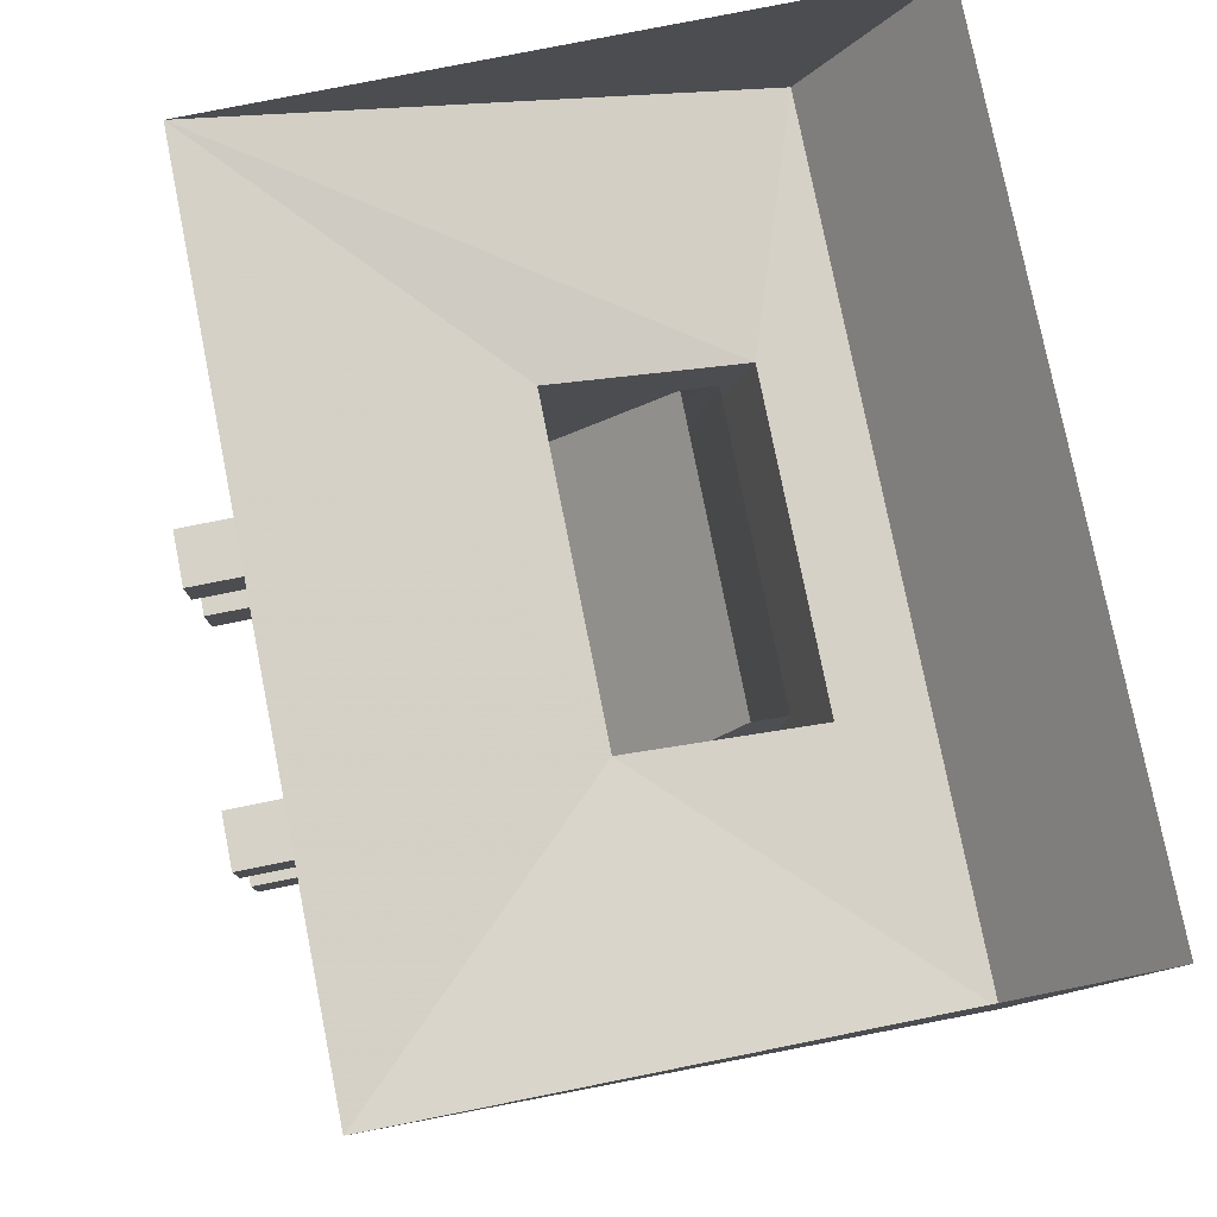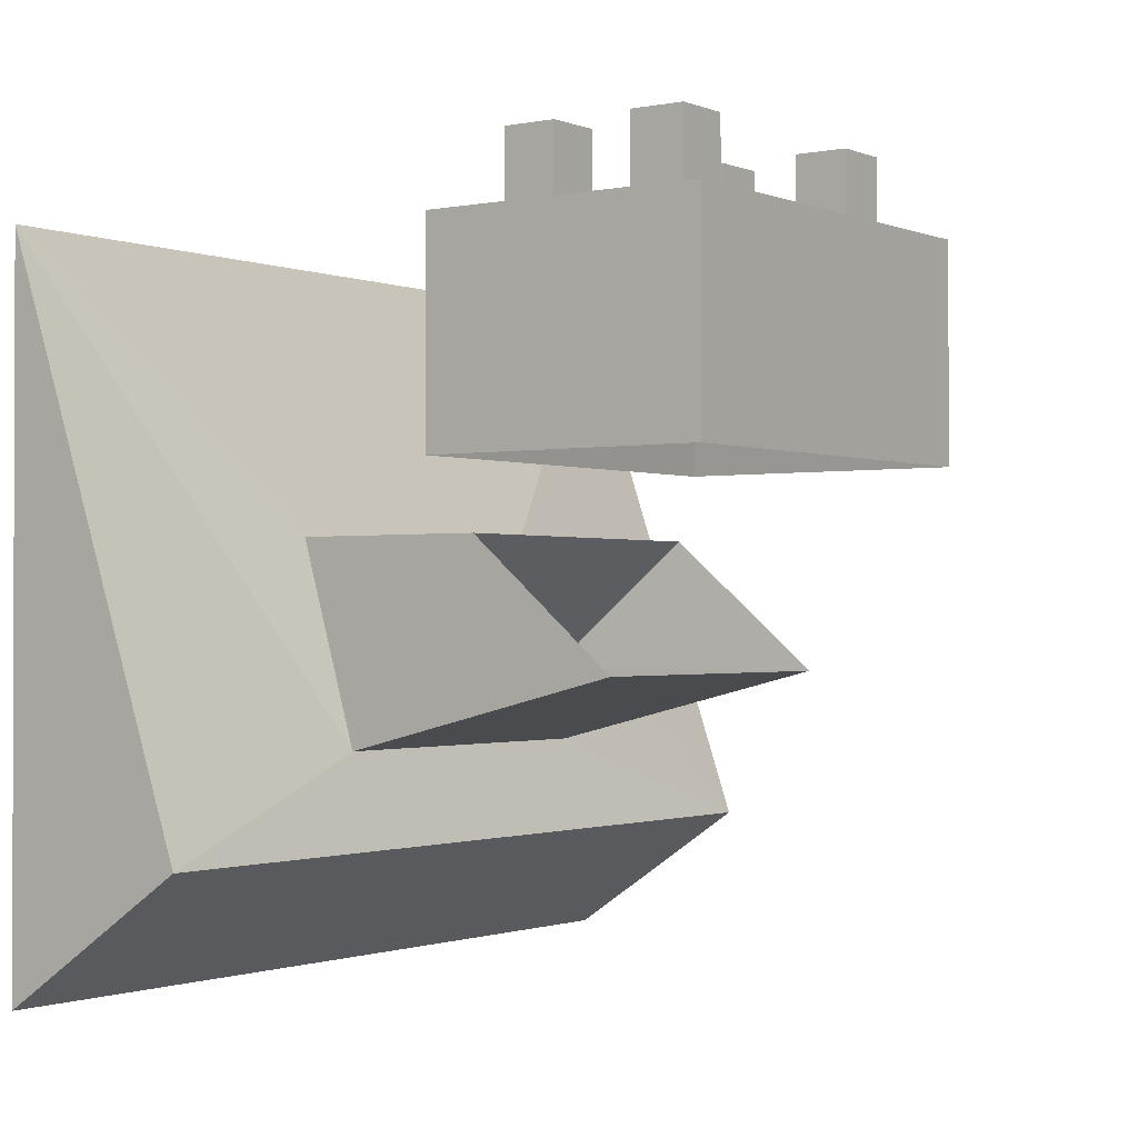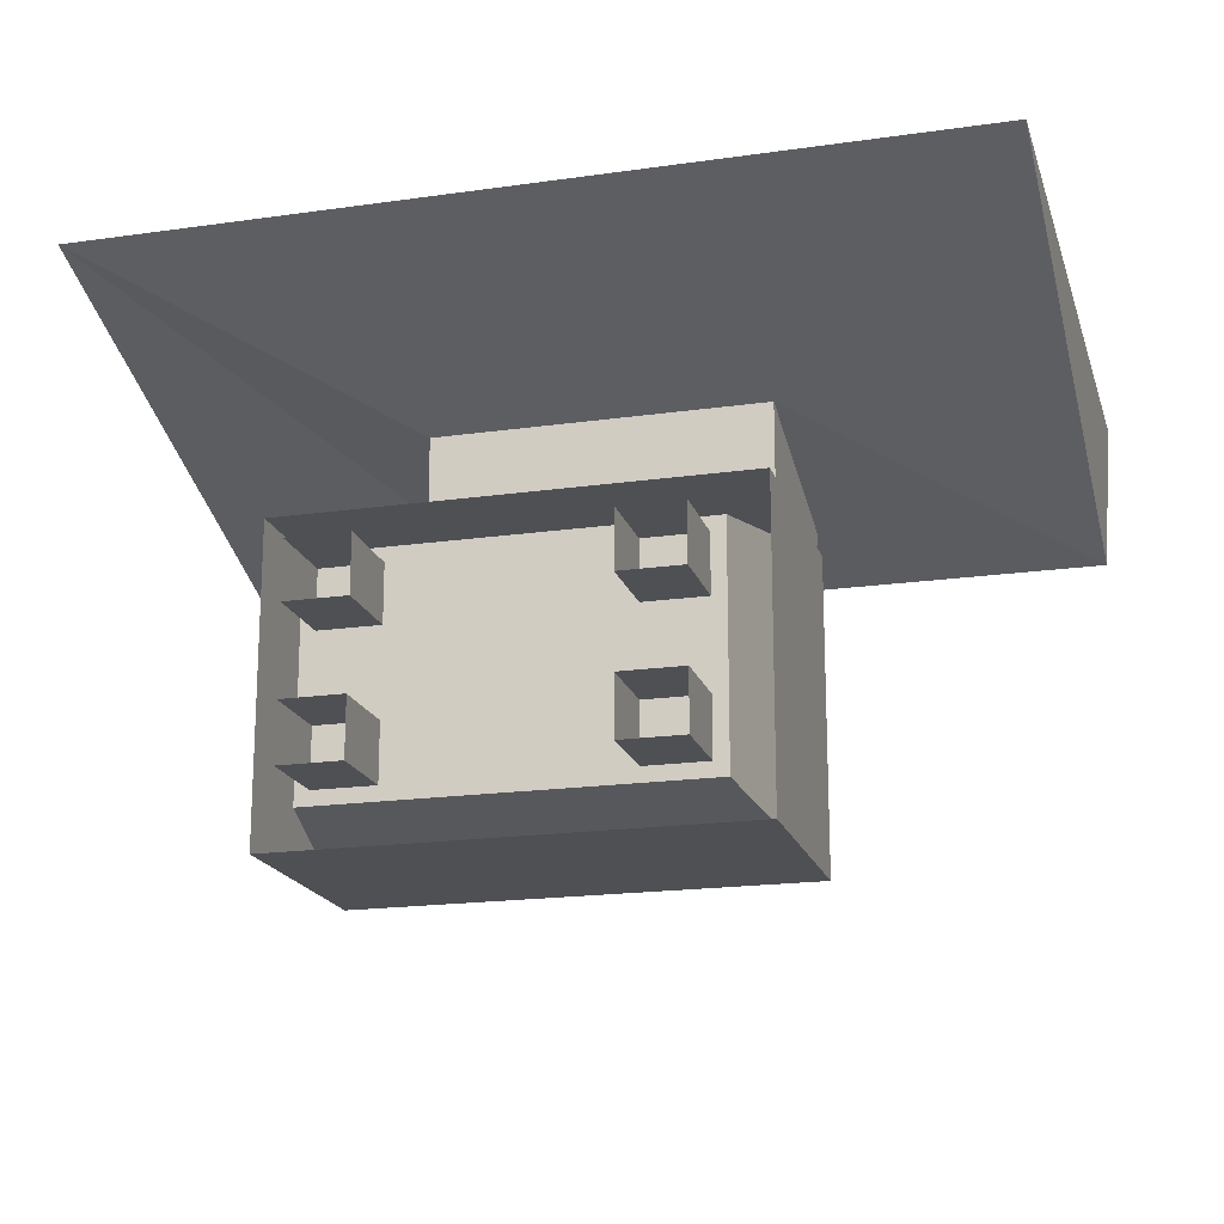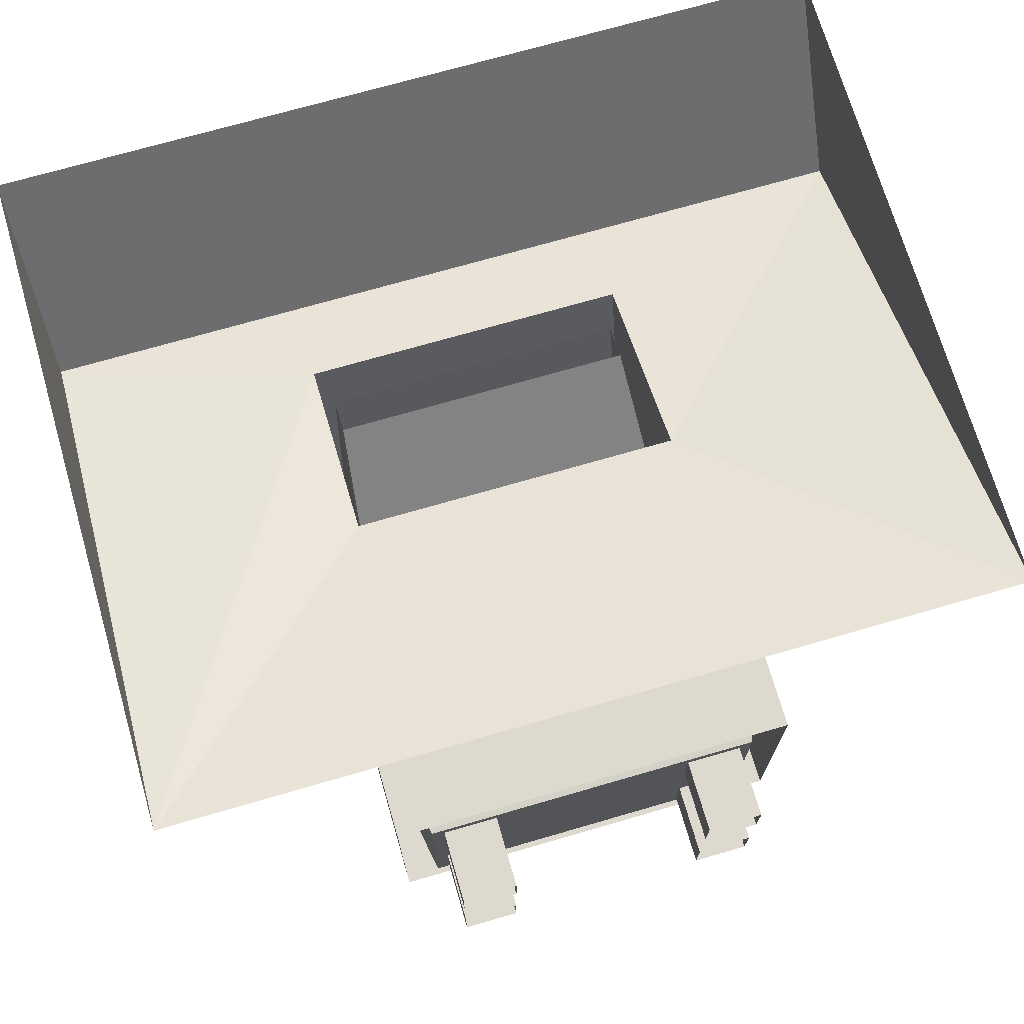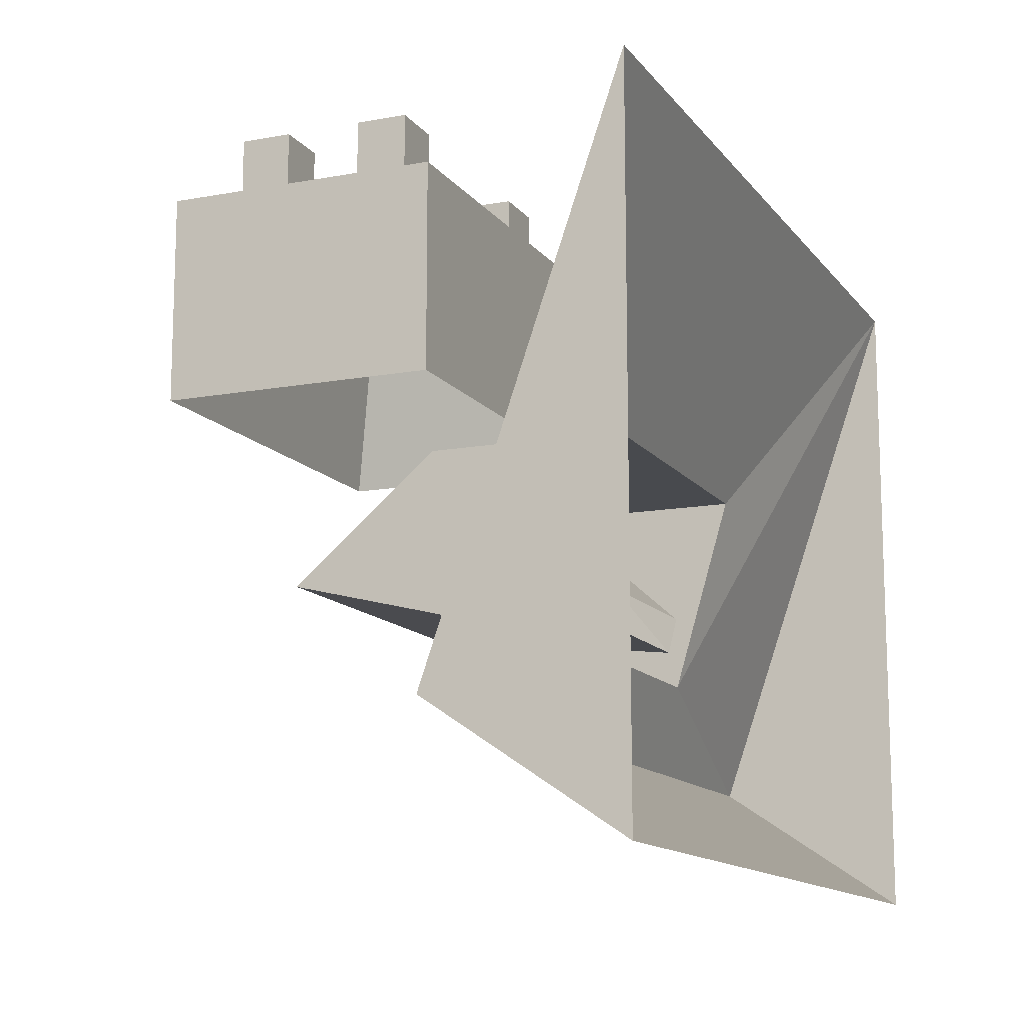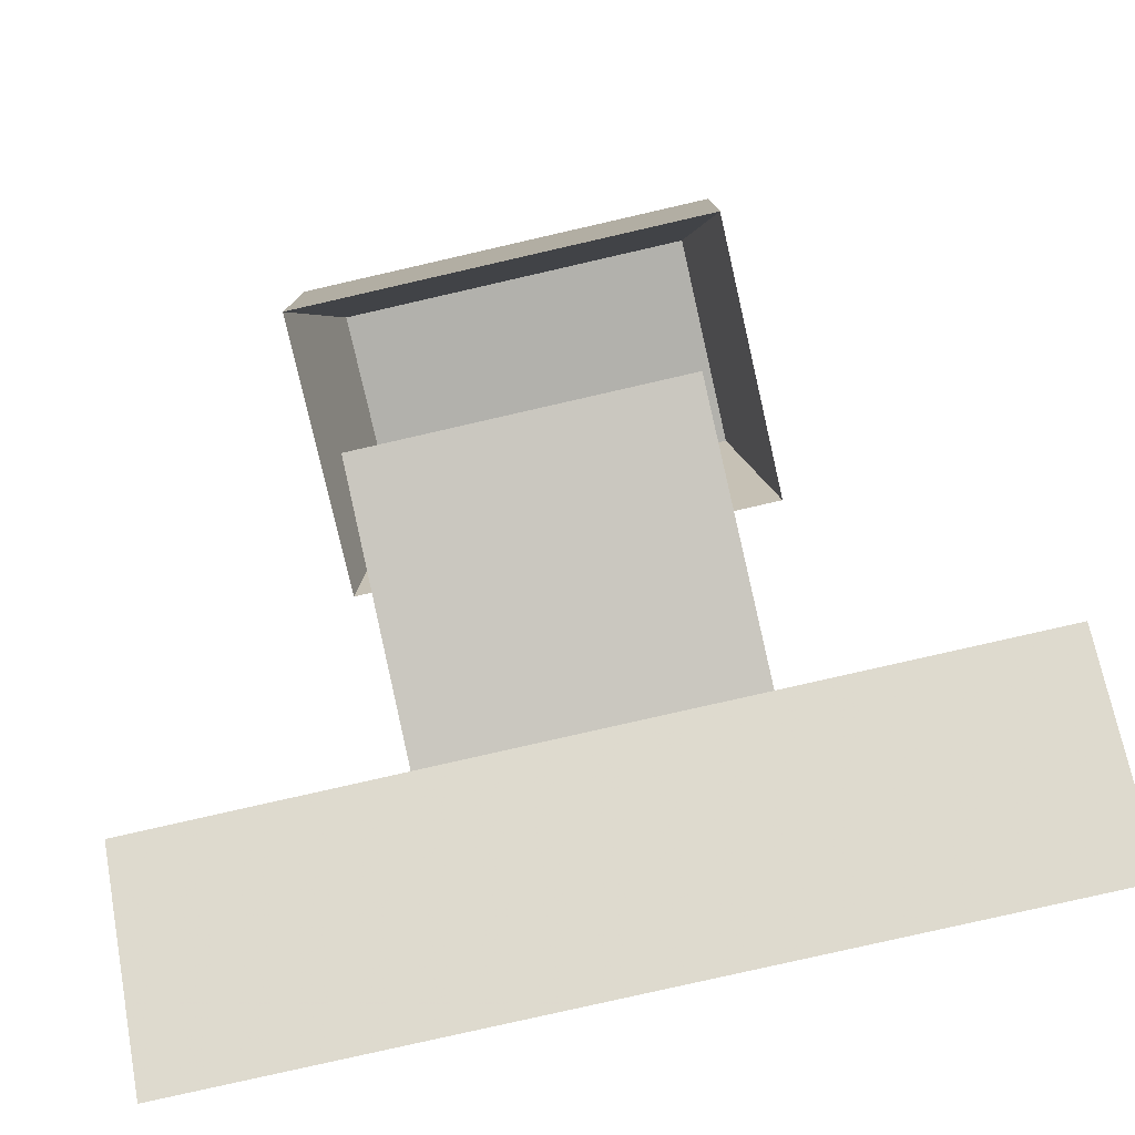
<metadata>
{"format":"obj","ext":"obj","renderer":"f3d","projection":"perspective","resolution":1024,"background":"white","views":[{"elev":78.5,"azim":-101.3,"up":"+Z"},{"elev":-1.1,"azim":125.7,"up":"+Y"},{"elev":-18.7,"azim":-164.7,"up":"+Z"},{"elev":71.4,"azim":163.8,"up":"+Z"},{"elev":-13.0,"azim":-67.1,"up":"+Y"},{"elev":-78.9,"azim":-167.1,"up":"+Y"}]}
</metadata>
<code>
v -0.375 -0.5 -0.5
v -0.375 -0.5 0
v -0.375 -0.125 0
v -0.375 -0.125 -0.5
v 0.375 -0.125 -0.5
v 0.375 -0.5 -0.5
v -0.3125 -0.125 -0.4375
v -0.3125 -0.125 -0.0625
v 0.3125 -0.125 -0.0625
v 0.375 -0.5 0
v 0.375 -0.125 0
v 0.3125 -0.125 -0.4375
v 0.2891 -0.125 -0.1797
v 0.1875 -0.125 -0.1797
v 0.1875 0.007812 -0.1797
v 0.2891 0.007812 -0.1797
v 0.2891 -0.125 -0.08594
v 0.2891 0.007812 -0.08594
v 0.1875 -0.125 -0.08594
v 0.1875 0.007812 -0.08594
v 0.2891 -0.125 -0.4141
v 0.1875 -0.125 -0.4141
v 0.1875 0.007812 -0.4141
v 0.2891 0.007812 -0.4141
v 0.2891 -0.125 -0.3203
v 0.2891 0.007812 -0.3203
v 0.1875 -0.125 -0.3203
v 0.1875 0.007812 -0.3203
v -0.1875 -0.125 -0.4141
v -0.2891 -0.125 -0.4141
v -0.2891 0.007812 -0.4141
v -0.1875 0.007812 -0.4141
v -0.1875 -0.125 -0.3203
v -0.1875 0.007812 -0.3203
v -0.2891 -0.125 -0.3203
v -0.2891 0.007812 -0.3203
v -0.1875 -0.125 -0.1797
v -0.2891 -0.125 -0.1797
v -0.2891 0.007812 -0.1797
v -0.1875 0.007812 -0.1797
v -0.1875 -0.125 -0.08594
v -0.1875 0.007812 -0.08594
v -0.2891 -0.125 -0.08594
v -0.2891 0.007812 -0.08594
v -0.2812 -0.8359 -0.2891
v 0.2969 -0.8359 -0.2891
v 0.2969 -0.9609 0.2109
v -0.2812 -0.9609 0.2109
v -0.2812 -0.6172 -0.03125
v -0.2578 -0.8359 0.2188
v -0.2578 -0.8984 0.2031
v 0.2734 -0.8984 0.2031
v 0.2969 -0.6172 -0.03125
v 0.2969 -0.6172 0.3125
v 0.75 -0.1484 0.5
v 0.75 -1.117 0.1641
v -0.75 -1.117 0.1641
v -0.2812 -0.6172 0.3125
v 0.2734 -0.8359 0.2188
v -0.75 -0.1484 0.5
v -0.75 -1.195 0.5
v -0.75 -1.344 0.5
v 0.75 -1.344 0.5
v 0.75 -1.195 0.5
f 1 2 3
f 1 3 4
f 1 4 5
f 1 5 6
f 2 10 3
f 3 10 11
f 11 10 5
f 5 10 6
f 45 46 47
f 45 47 48
f 45 48 49
f 46 53 54
f 46 54 47
f 48 58 49
f 49 58 53
f 53 58 54
f 1 6 7
f 1 7 2
f 2 7 8
f 2 8 9
f 2 9 10
f 6 10 9
f 6 9 12
f 6 12 7
f 7 12 9
f 7 9 8
f 13 14 15
f 13 15 16
f 13 16 17
f 17 16 18
f 17 18 19
f 19 18 20
f 19 20 14
f 14 20 15
f 21 22 23
f 21 23 24
f 21 24 25
f 25 24 26
f 25 26 27
f 27 26 28
f 27 28 22
f 22 28 23
f 29 30 31
f 29 31 32
f 29 32 33
f 33 32 34
f 33 34 35
f 35 34 36
f 35 36 30
f 30 36 31
f 37 38 39
f 37 39 40
f 37 40 41
f 41 40 42
f 41 42 43
f 43 42 44
f 43 44 38
f 38 44 39
f 45 49 50
f 45 50 51
f 45 51 46
f 46 51 52
f 46 52 53
f 49 53 59
f 49 59 50
f 52 59 53
f 47 54 55
f 47 55 56
f 47 56 57
f 47 57 48
f 48 57 58
f 54 58 55
f 55 58 60
f 60 58 57
f 60 57 61
f 61 57 62
f 62 57 56
f 62 56 63
f 63 56 64
f 64 56 55

</code>
